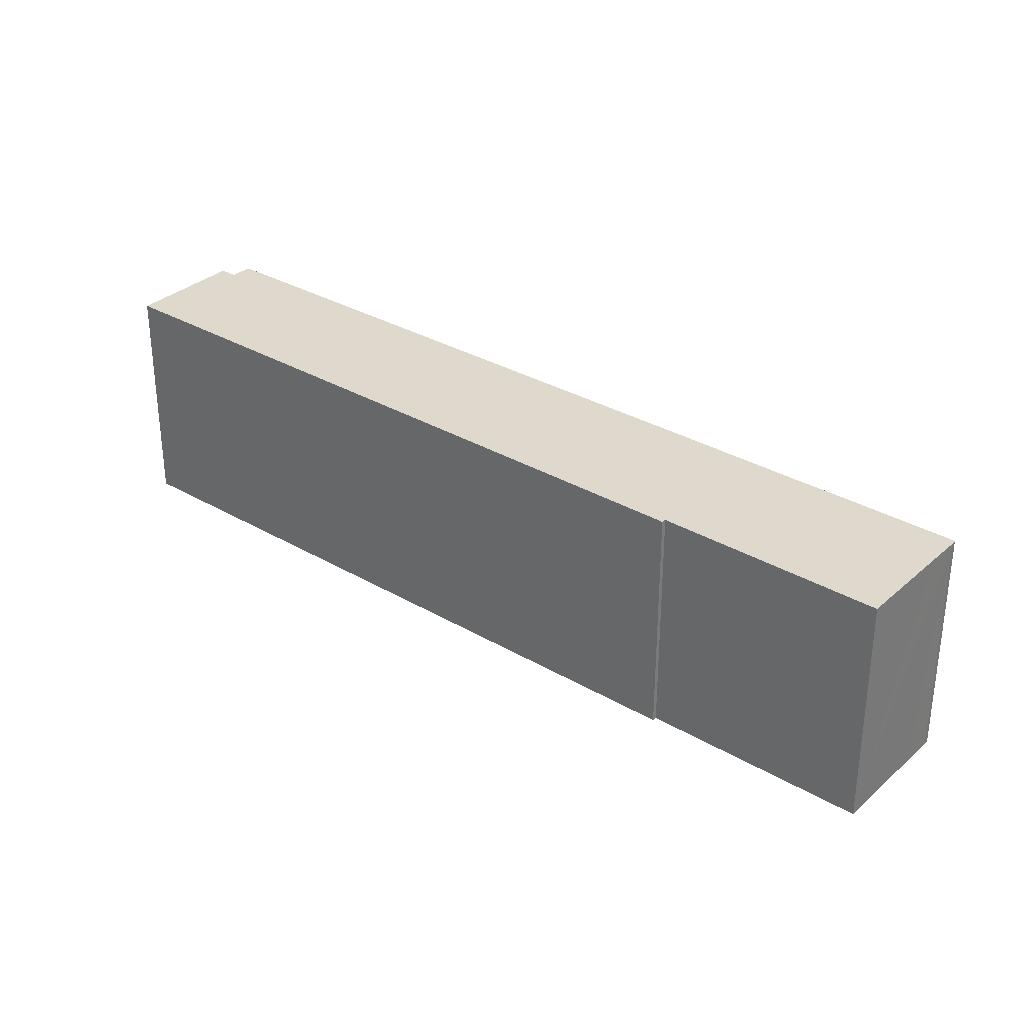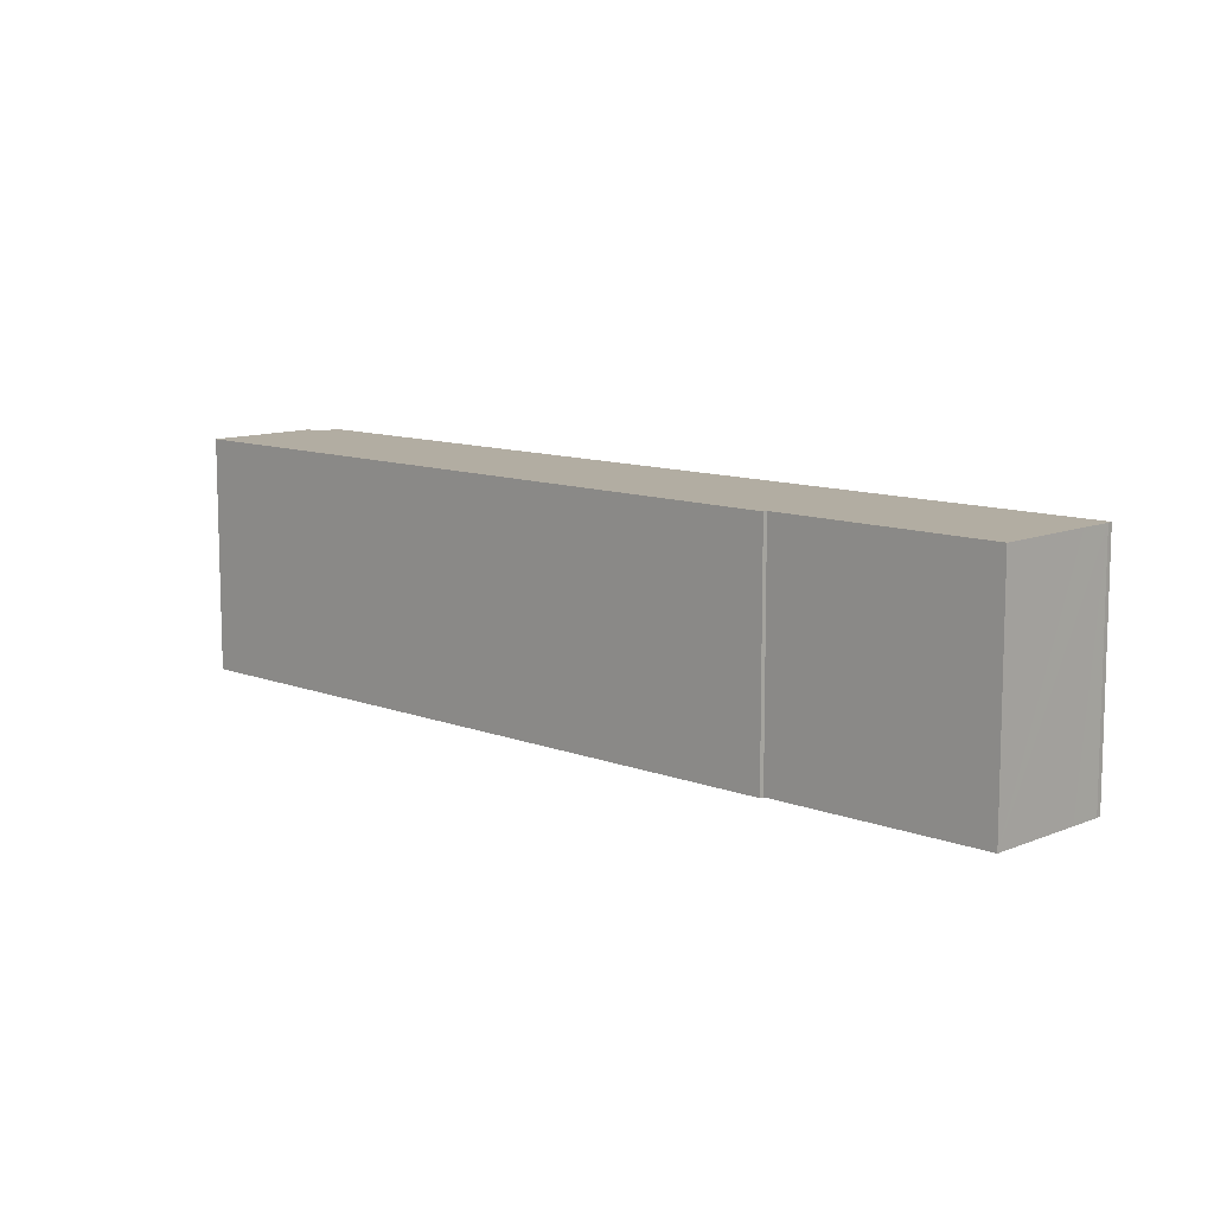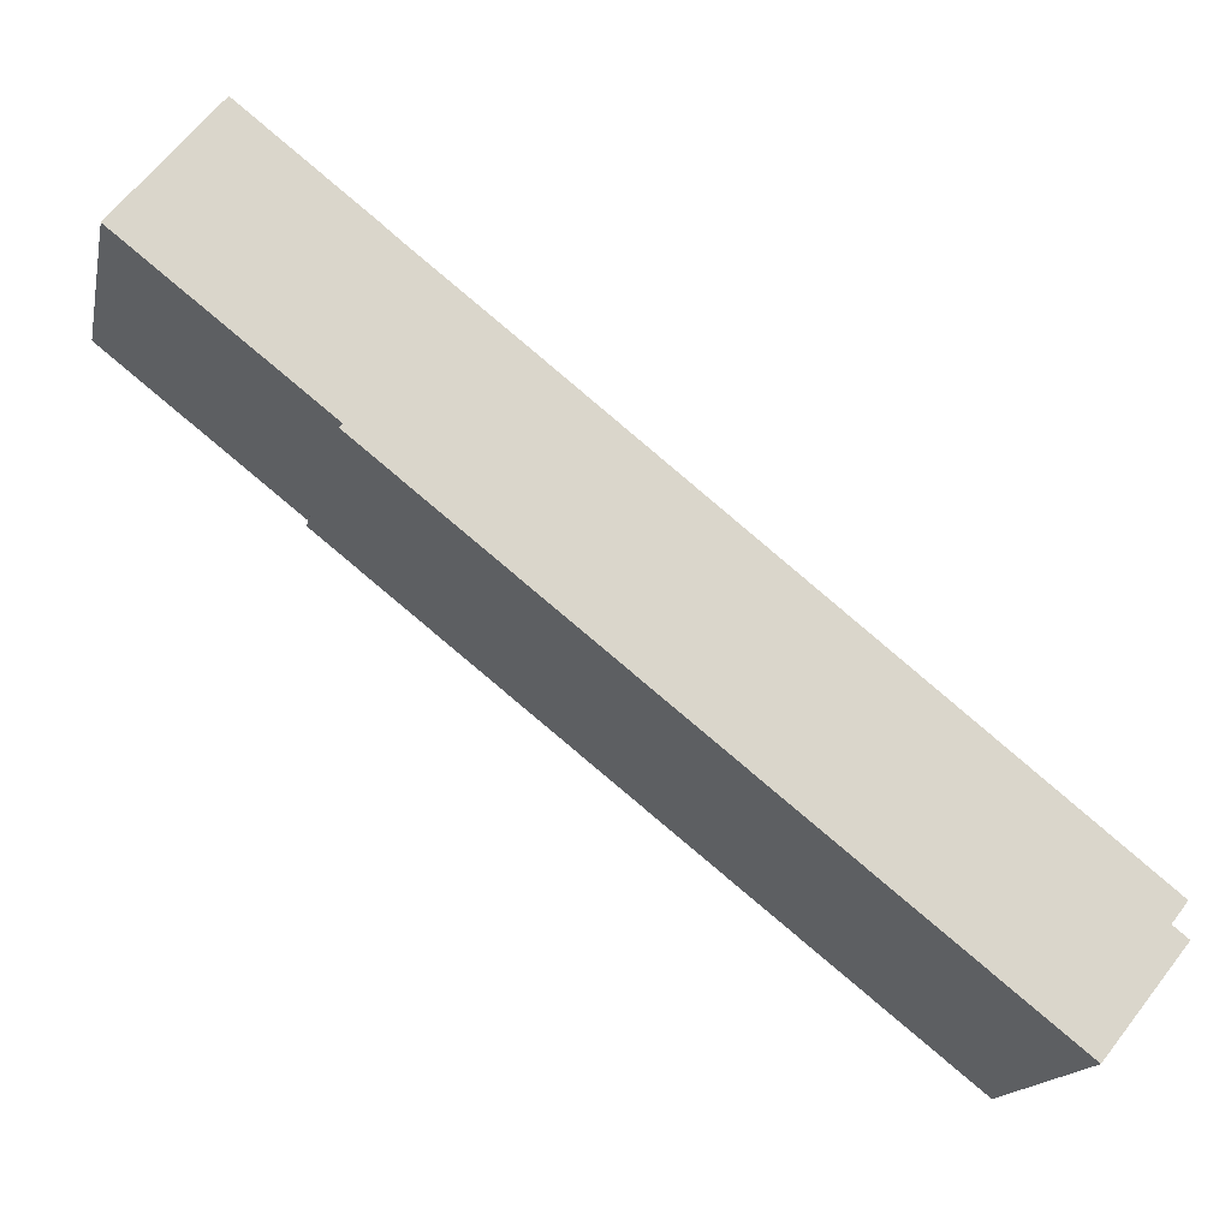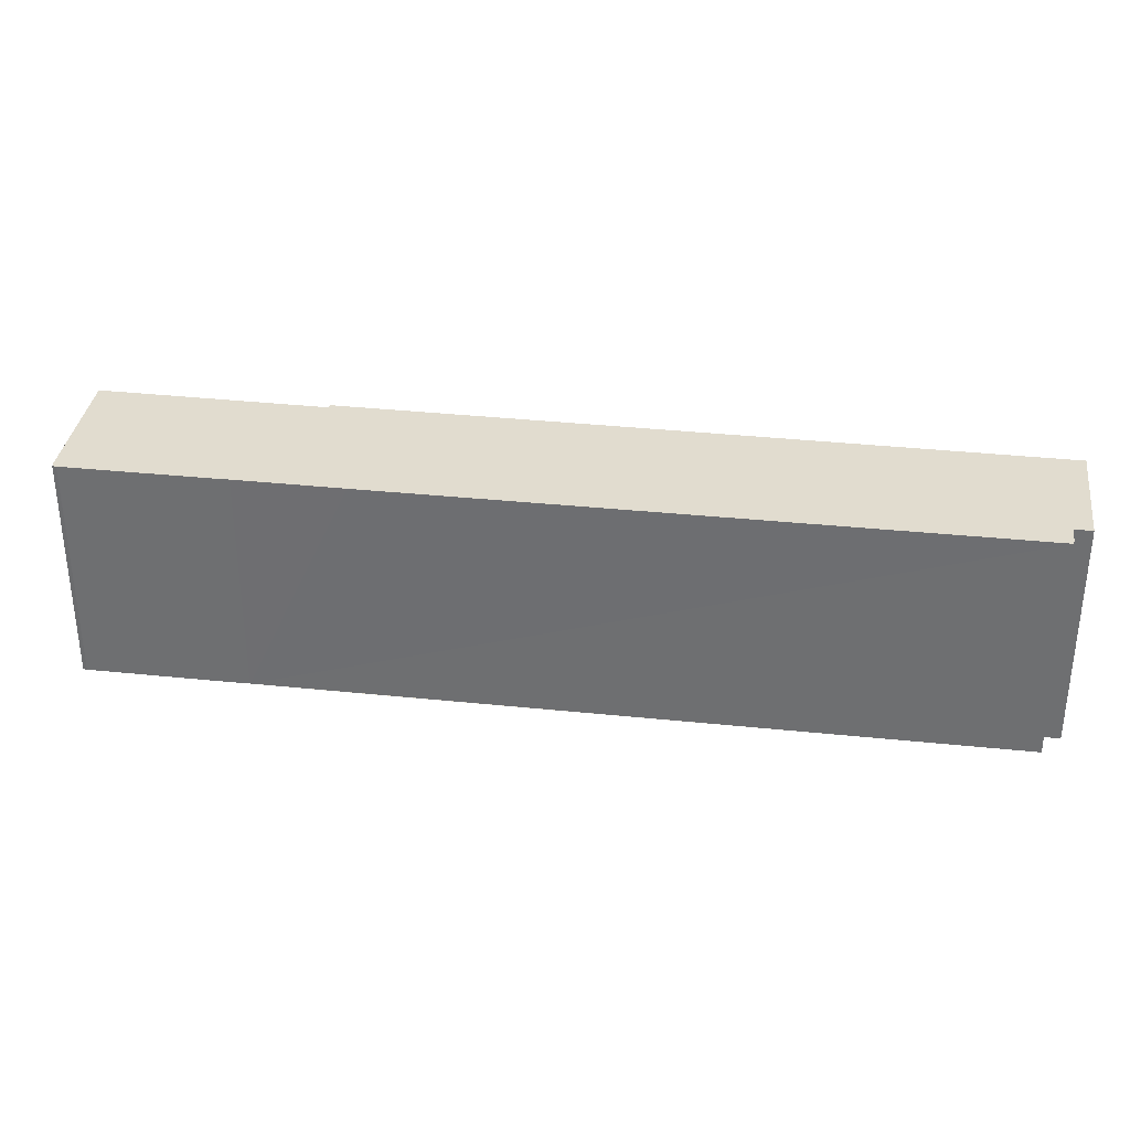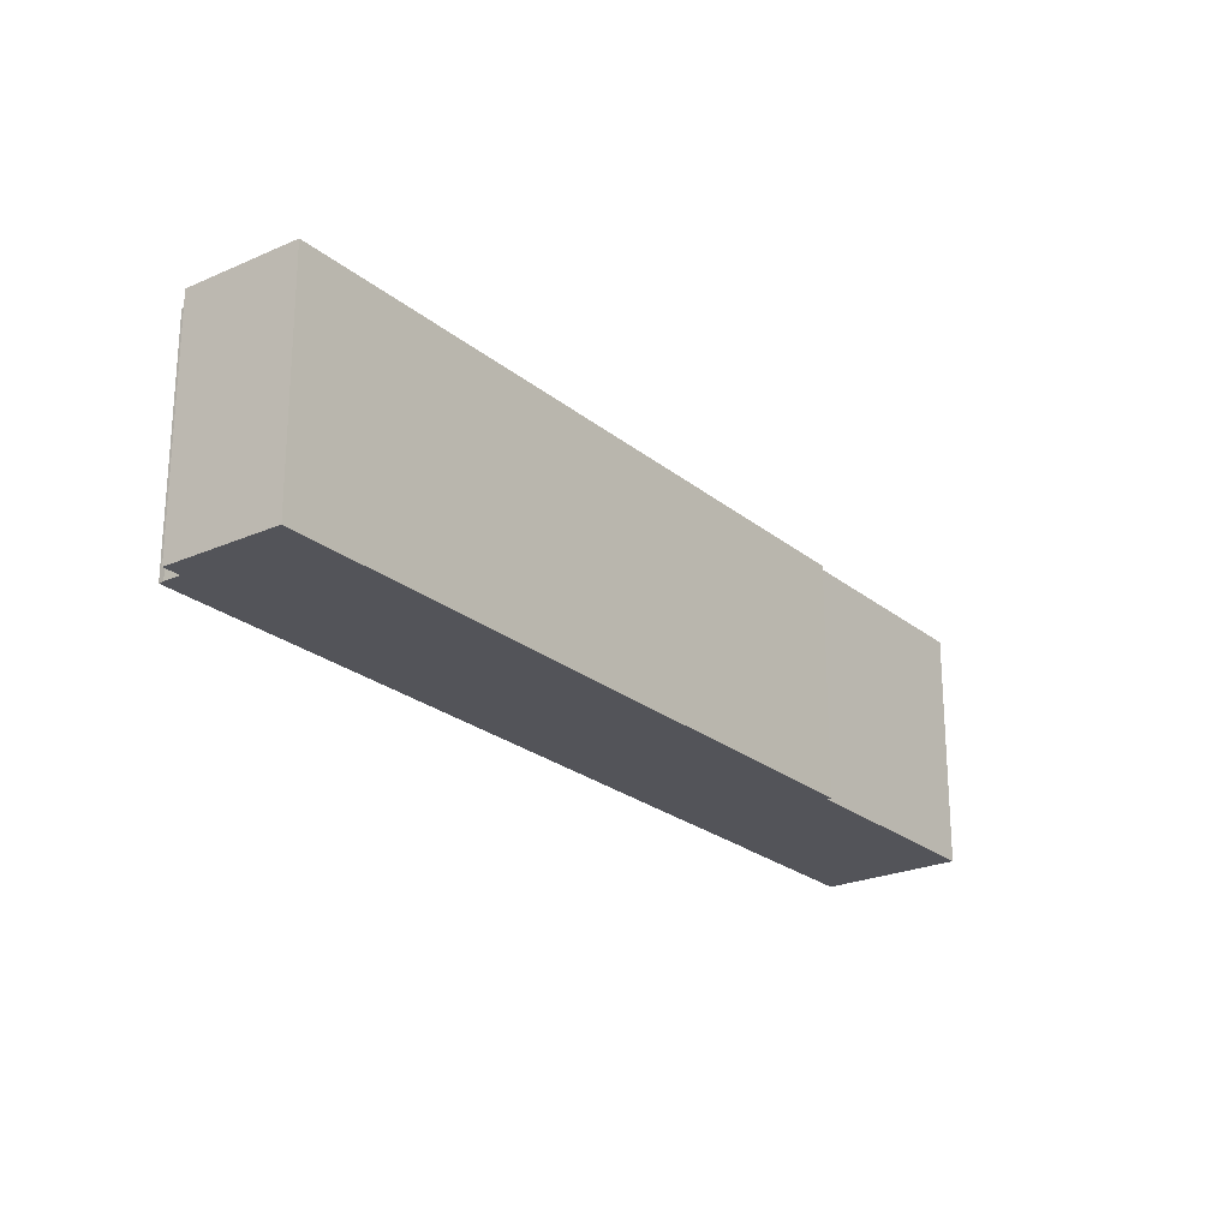
<metadata>
{"format":"obj","ext":"obj","renderer":"f3d","projection":"perspective","resolution":1024,"background":"white","views":[{"elev":32.1,"azim":-102.2,"up":"+Y"},{"elev":10.6,"azim":-97.5,"up":"+Y"},{"elev":-16.2,"azim":-11.9,"up":"+Z"},{"elev":34.4,"azim":46.5,"up":"+Y"},{"elev":-23.8,"azim":165.3,"up":"+Y"}]}
</metadata>
<code>
v  66.17 19.14 -38.53
v  65.27 19.14 -39.65
v  66.42 19.14 -38.13
v  0.02 19.14 0.025
v  9.059 19.14 -7.122
v  0 19.14 1.172e-15
v  5.191 19.14 6.492
v  6.893 19.14 8.632
v  7.058 19.14 8.802
v  7.218 19.14 8.968
v  7.476 19.14 8.79
v  7.528 19.14 8.749
v  16.35 19.14 1.742
v  14.7 19.14 -11.56
v  16.68 19.14 1.478
v  17.95 19.14 0.427
v  18.85 19.14 -0.284
v  20.26 19.14 -1.395
v  20.44 19.14 -1.535
v  24.99 19.14 -5.138
v  14.48 19.14 -11.85
v  21.84 19.14 -17.66
v  35.34 19.14 -28.34
v  53.26 19.14 -42.51
v  58.88 19.14 -46.95
v  60.35 19.14 -48.11
v  66.4 19.14 -40.55
v  66.43 19.14 -40.58
v  7.218 -5.491e-16 8.968
v  7.476 -5.382e-16 8.79
v  16.35 -1.067e-16 1.742
v  16.68 -9.05e-17 1.478
v  7.528 -5.357e-16 8.749
v  17.95 -2.615e-17 0.427
v  66.42 2.335e-15 -38.13
v  18.85 1.739e-17 -0.284
v  20.26 8.542e-17 -1.395
v  20.44 9.399e-17 -1.535
v  24.99 3.146e-16 -5.138
v  65.27 2.428e-15 -39.65
v  66.43 2.485e-15 -40.58
v  66.4 2.483e-15 -40.55
v  66.17 2.359e-15 -38.53
v  60.35 2.946e-15 -48.11
v  58.88 2.875e-15 -46.95
v  53.26 2.603e-15 -42.51
v  35.34 1.735e-15 -28.34
v  21.84 1.082e-15 -17.66
v  14.48 7.255e-16 -11.85
v  14.7 7.077e-16 -11.56
v  0 0 0
v  9.059 4.361e-16 -7.122
v  7.058 -5.39e-16 8.802
v  6.893 -5.286e-16 8.632
v  0.02 -1.531e-18 0.025
v  5.191 -3.975e-16 6.492
g defaultobject
f 1 2 3
f 4 5 6
f 5 4 7
f 5 7 8
f 5 8 9
f 5 9 10
f 5 10 11
f 5 11 12
f 5 12 13
f 5 13 14
f 14 13 15
f 14 15 16
f 14 16 17
f 14 17 18
f 14 18 19
f 14 19 20
f 14 20 21
f 21 20 22
f 22 20 3
f 22 3 23
f 23 3 24
f 24 3 25
f 25 3 2
f 25 2 26
f 26 2 27
f 26 27 28
f 29 11 10
f 11 29 30
f 30 12 11
f 12 30 13
f 13 30 15
f 15 30 31
f 15 31 32
f 31 30 33
f 32 16 15
f 16 32 34
f 34 17 16
f 17 34 18
f 18 34 19
f 19 34 20
f 20 34 3
f 3 34 35
f 35 34 36
f 35 36 37
f 35 37 38
f 35 38 39
f 40 27 2
f 27 40 28
f 28 40 41
f 41 40 42
f 35 1 3
f 1 35 43
f 43 2 1
f 2 43 40
f 41 26 28
f 26 41 44
f 44 25 26
f 25 44 24
f 24 44 23
f 23 44 45
f 23 45 46
f 23 46 47
f 23 47 22
f 22 47 48
f 22 48 21
f 21 48 49
f 50 5 14
f 5 50 6
f 6 50 51
f 51 50 52
f 49 14 21
f 14 49 50
f 9 29 10
f 29 9 8
f 29 8 53
f 53 8 54
f 51 4 6
f 4 51 7
f 7 51 8
f 8 51 55
f 8 55 56
f 8 56 54
f 41 45 44
f 45 41 42
f 45 42 40
f 45 40 43
f 45 43 35
f 45 35 39
f 45 39 46
f 46 39 47
f 47 39 48
f 48 39 49
f 49 39 50
f 50 39 38
f 50 38 52
f 52 38 37
f 52 37 36
f 52 36 34
f 52 34 32
f 52 32 31
f 52 31 51
f 51 31 33
f 51 33 30
f 51 30 29
f 51 29 55
f 55 29 56
f 56 29 53
f 56 53 54

</code>
